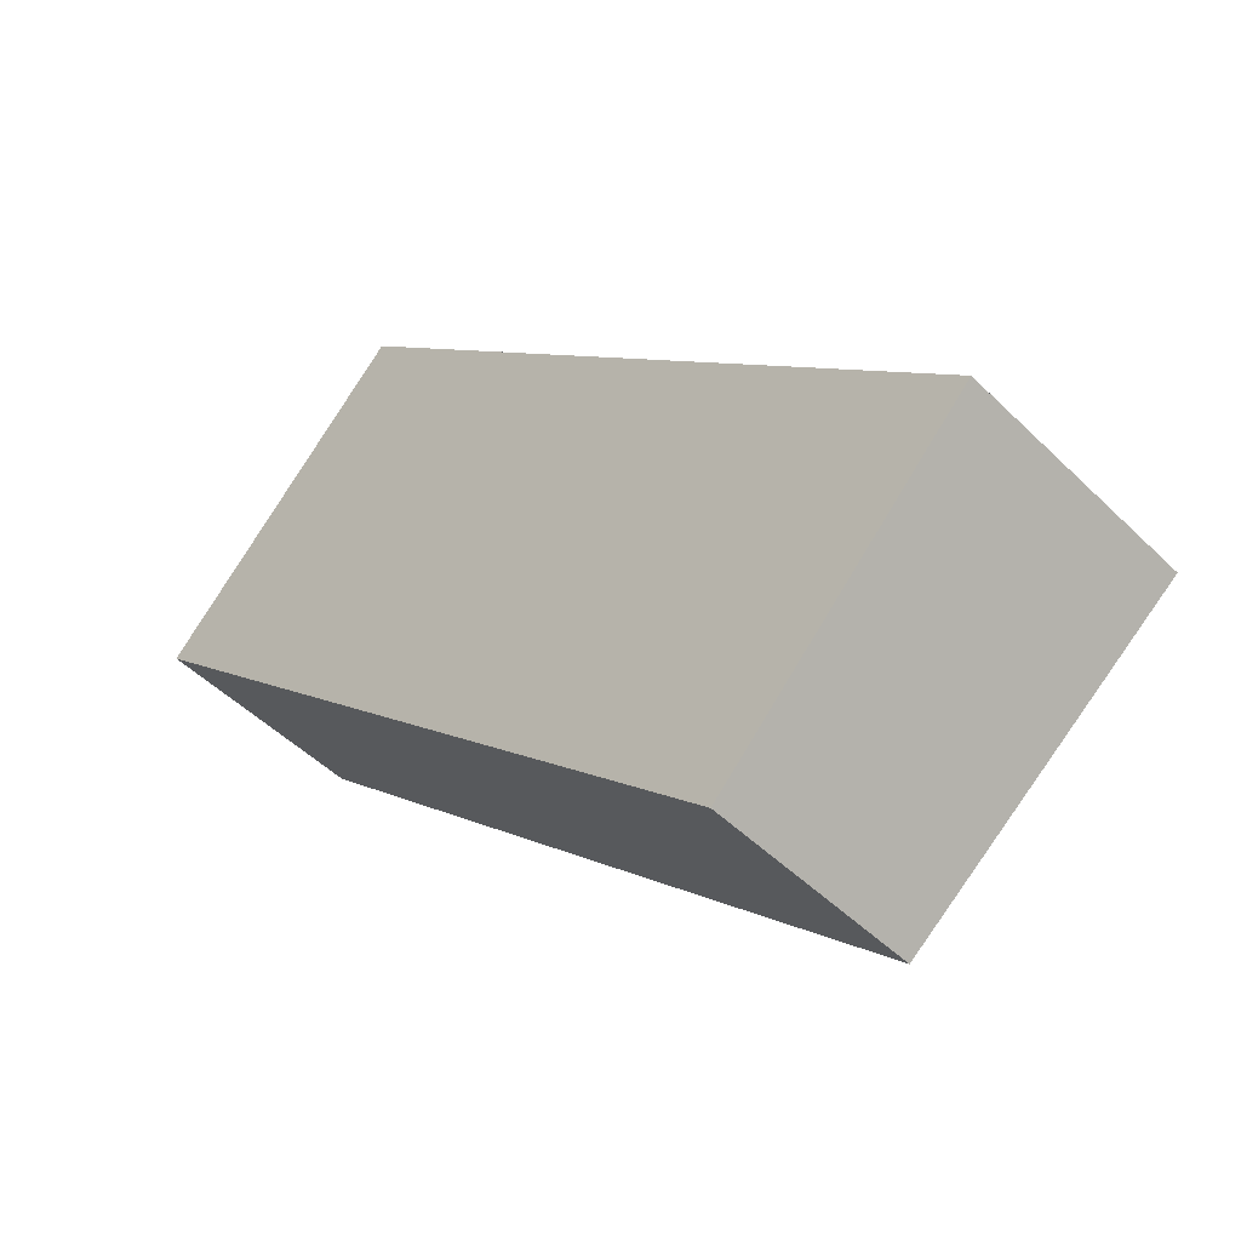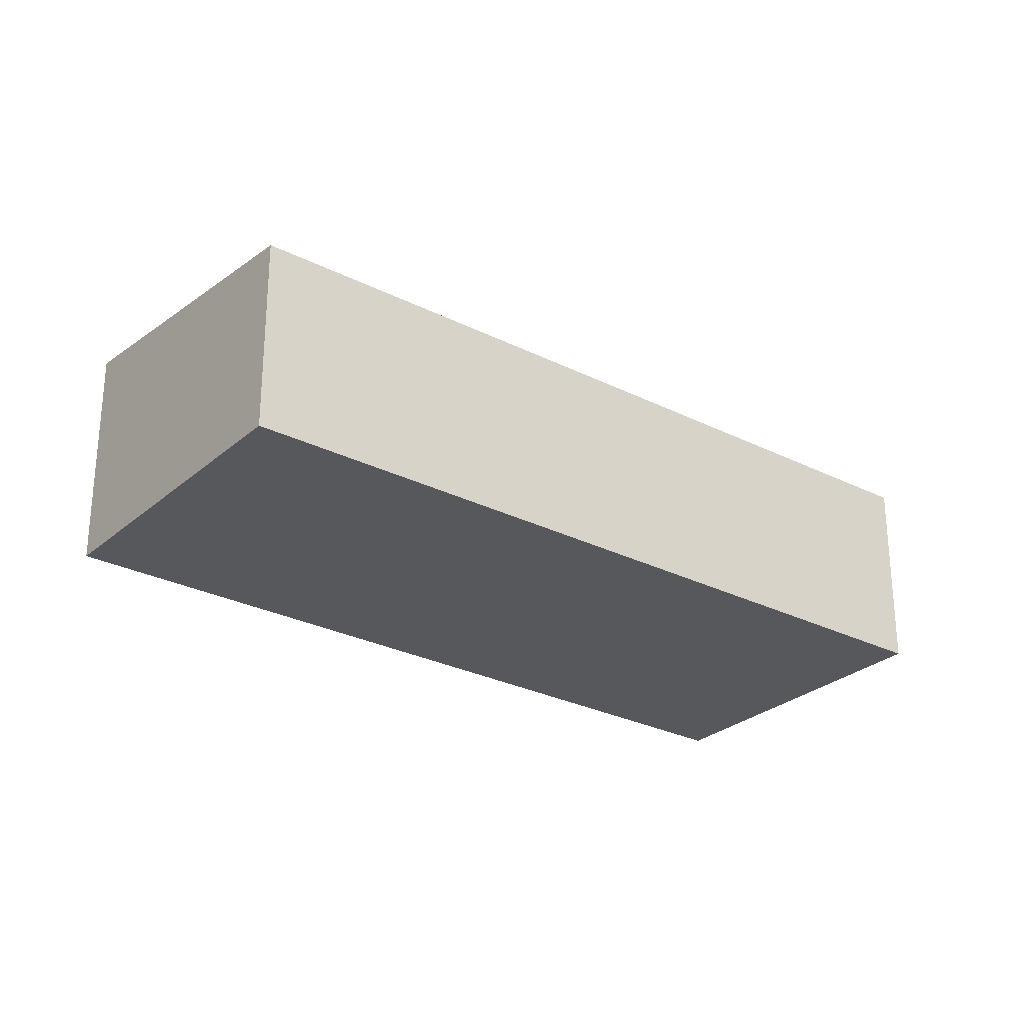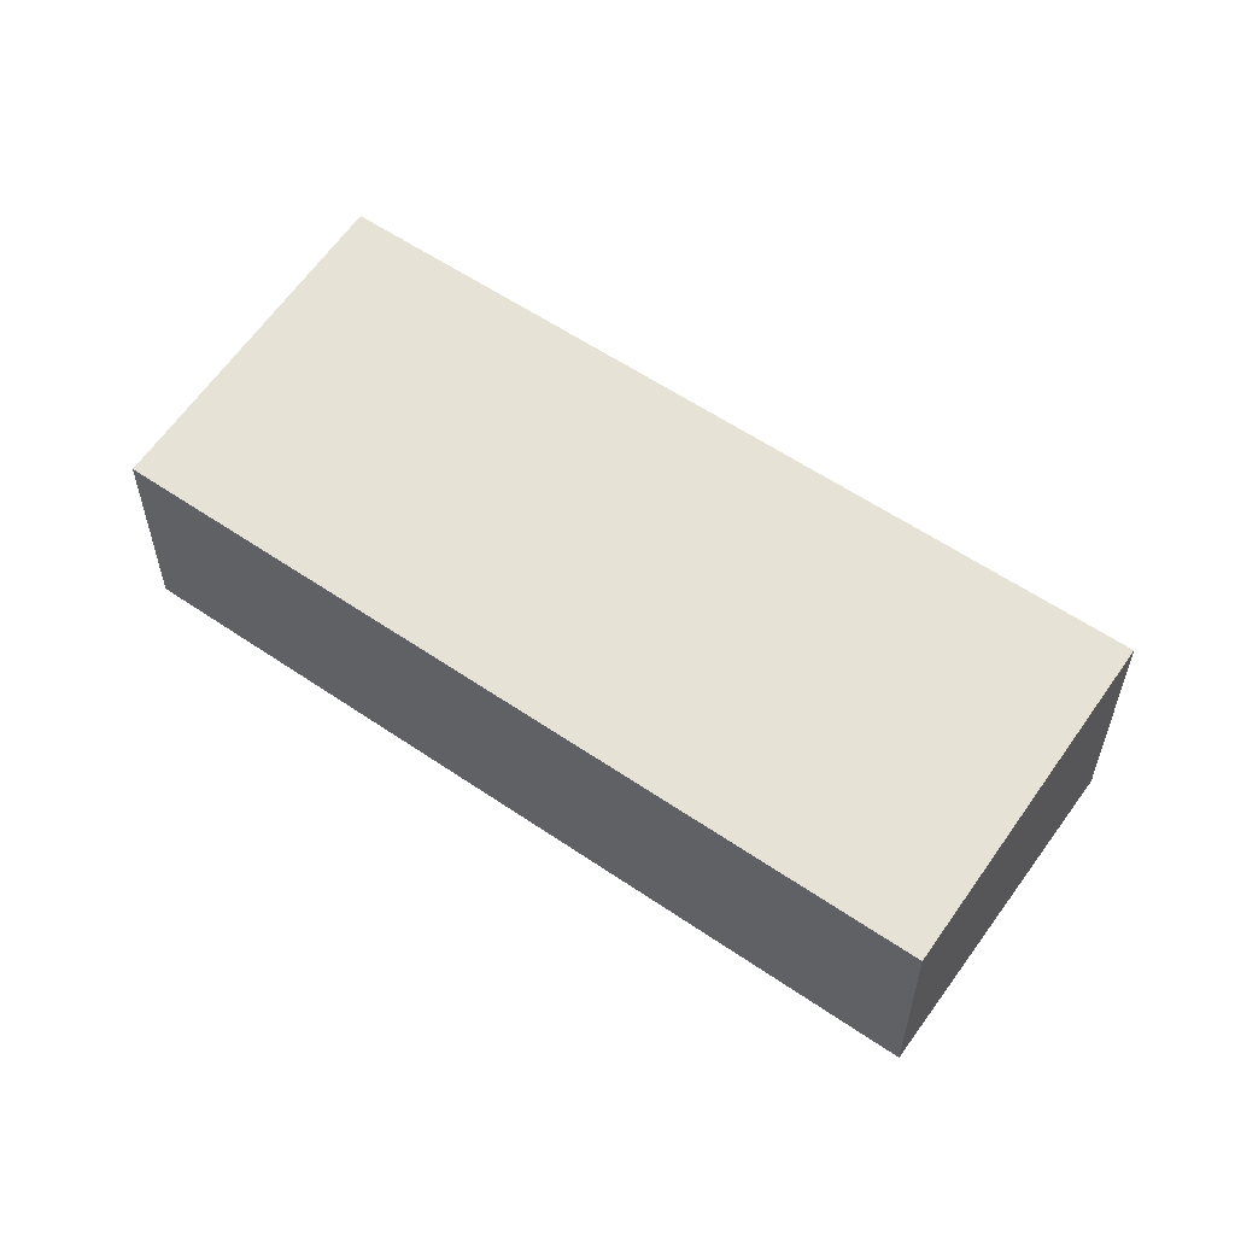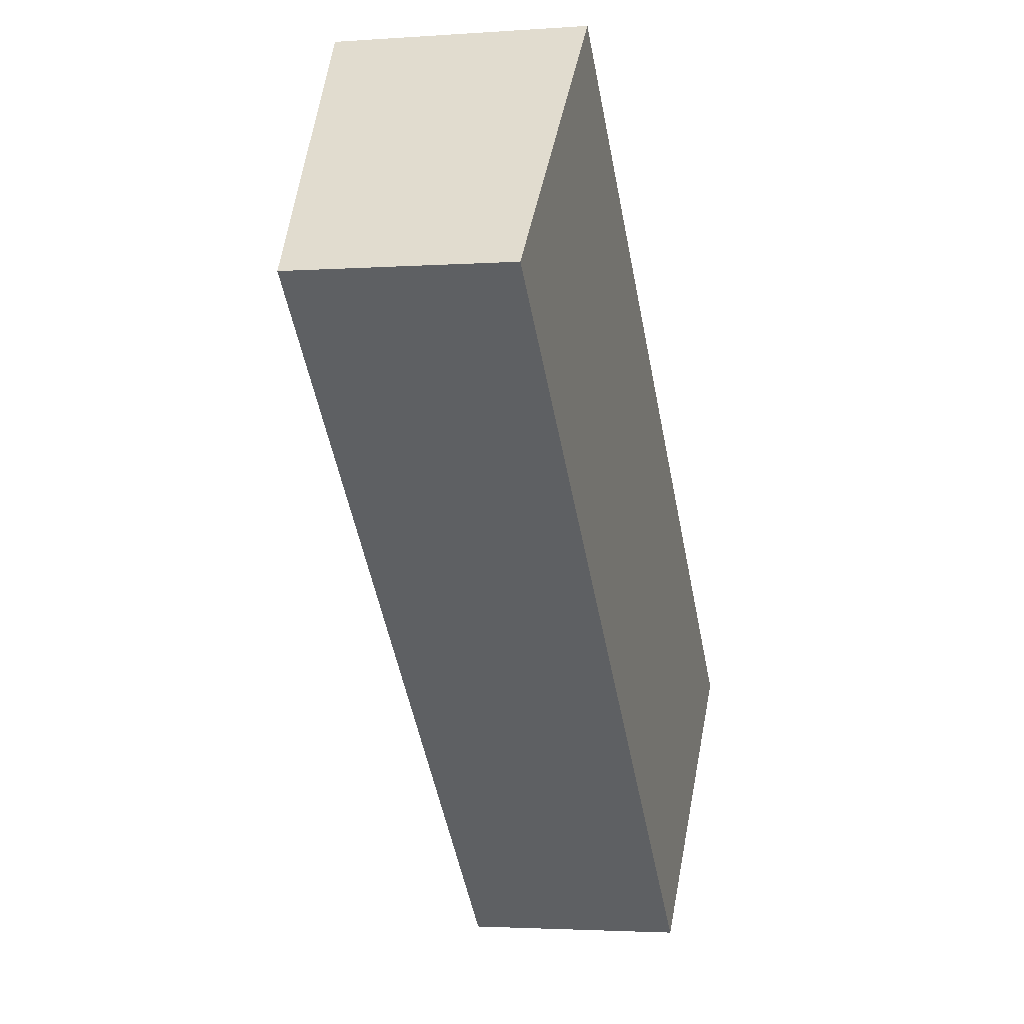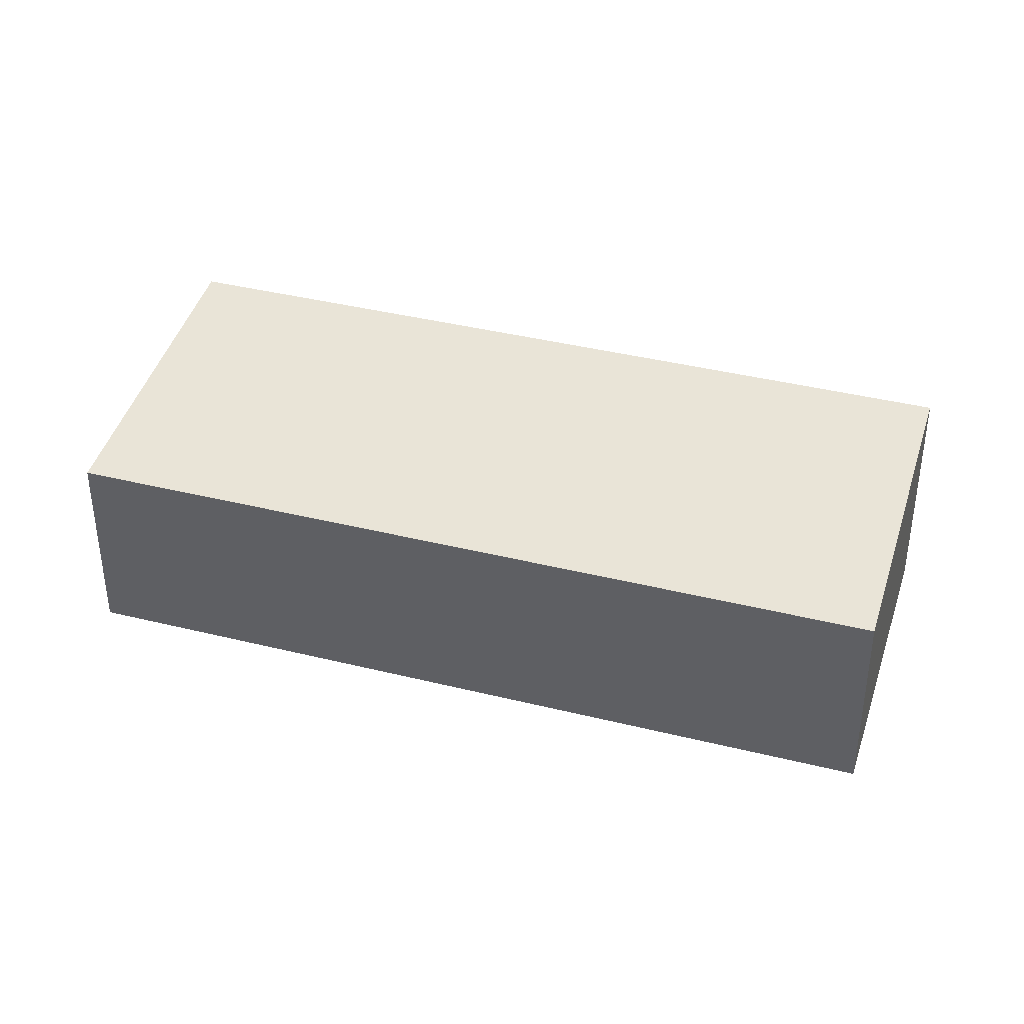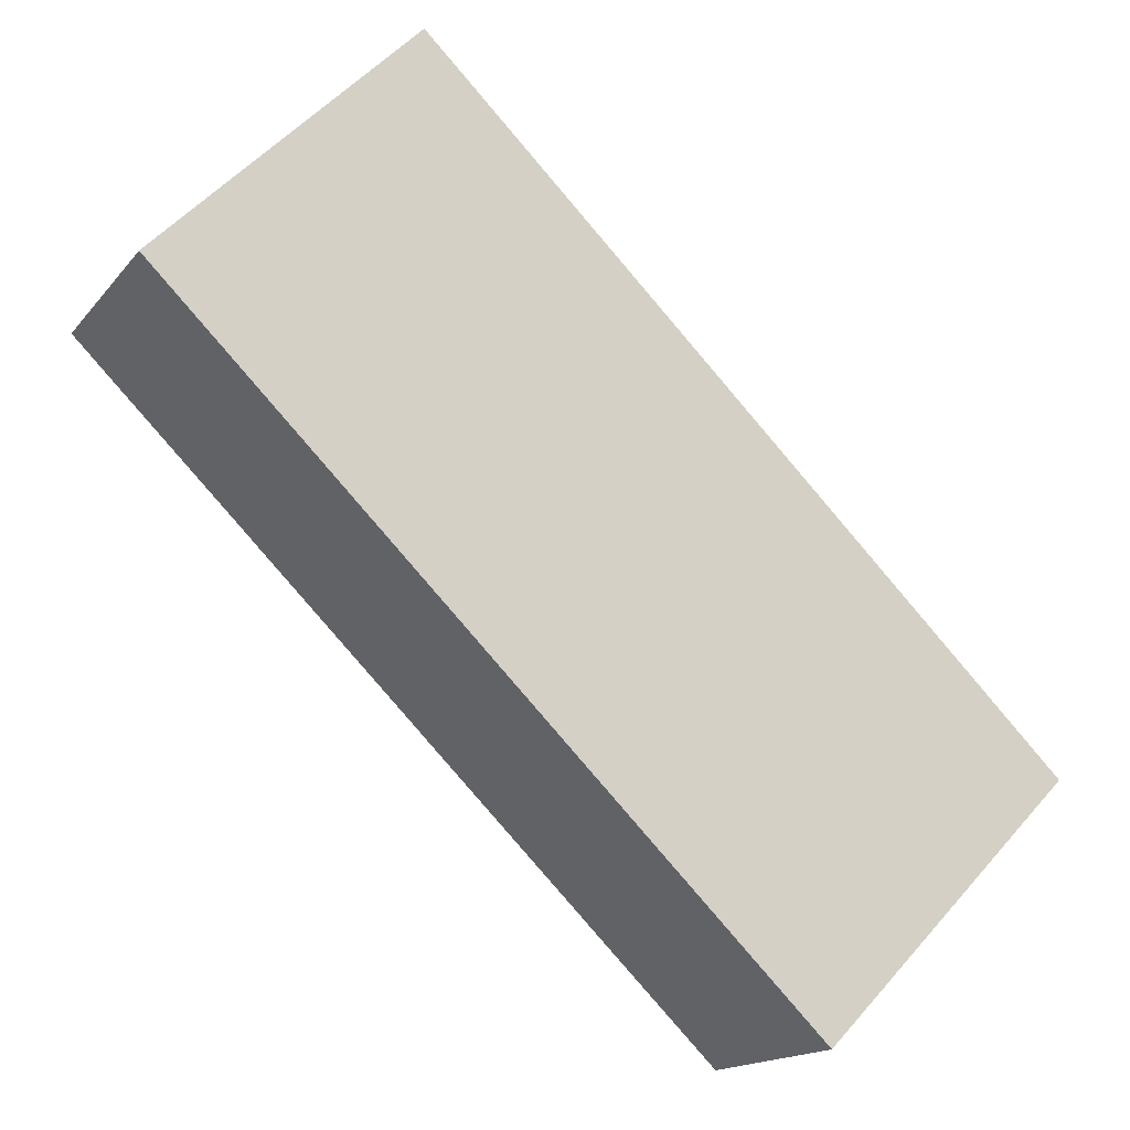
<metadata>
{"format":"obj","ext":"obj","renderer":"f3d","projection":"perspective","resolution":1024,"background":"white","views":[{"elev":-48.4,"azim":42.6,"up":"+Z"},{"elev":-27.7,"azim":-173.3,"up":"+Y"},{"elev":57.6,"azim":-100.3,"up":"+Y"},{"elev":-2.7,"azim":-75.4,"up":"+Z"},{"elev":39.3,"azim":-118.5,"up":"+Y"},{"elev":-15.9,"azim":-25.0,"up":"+Z"}]}
</metadata>
<code>
v  5.929 1.961 -5.783
v  2.313 2.278 2.37
v  8.242 2.278 -3.413
v  0 1.961 1.201e-16
v  8.242 2.09e-16 -3.413
v  5.929 3.541e-16 -5.783
v  0 0 0
v  2.313 -1.451e-16 2.37
g defaultobject
f 1 2 3
f 2 1 4
f 5 1 3
f 1 5 6
f 6 4 1
f 4 6 7
f 4 8 2
f 8 4 7
f 8 3 2
f 3 8 5
f 8 6 5
f 6 8 7

</code>
